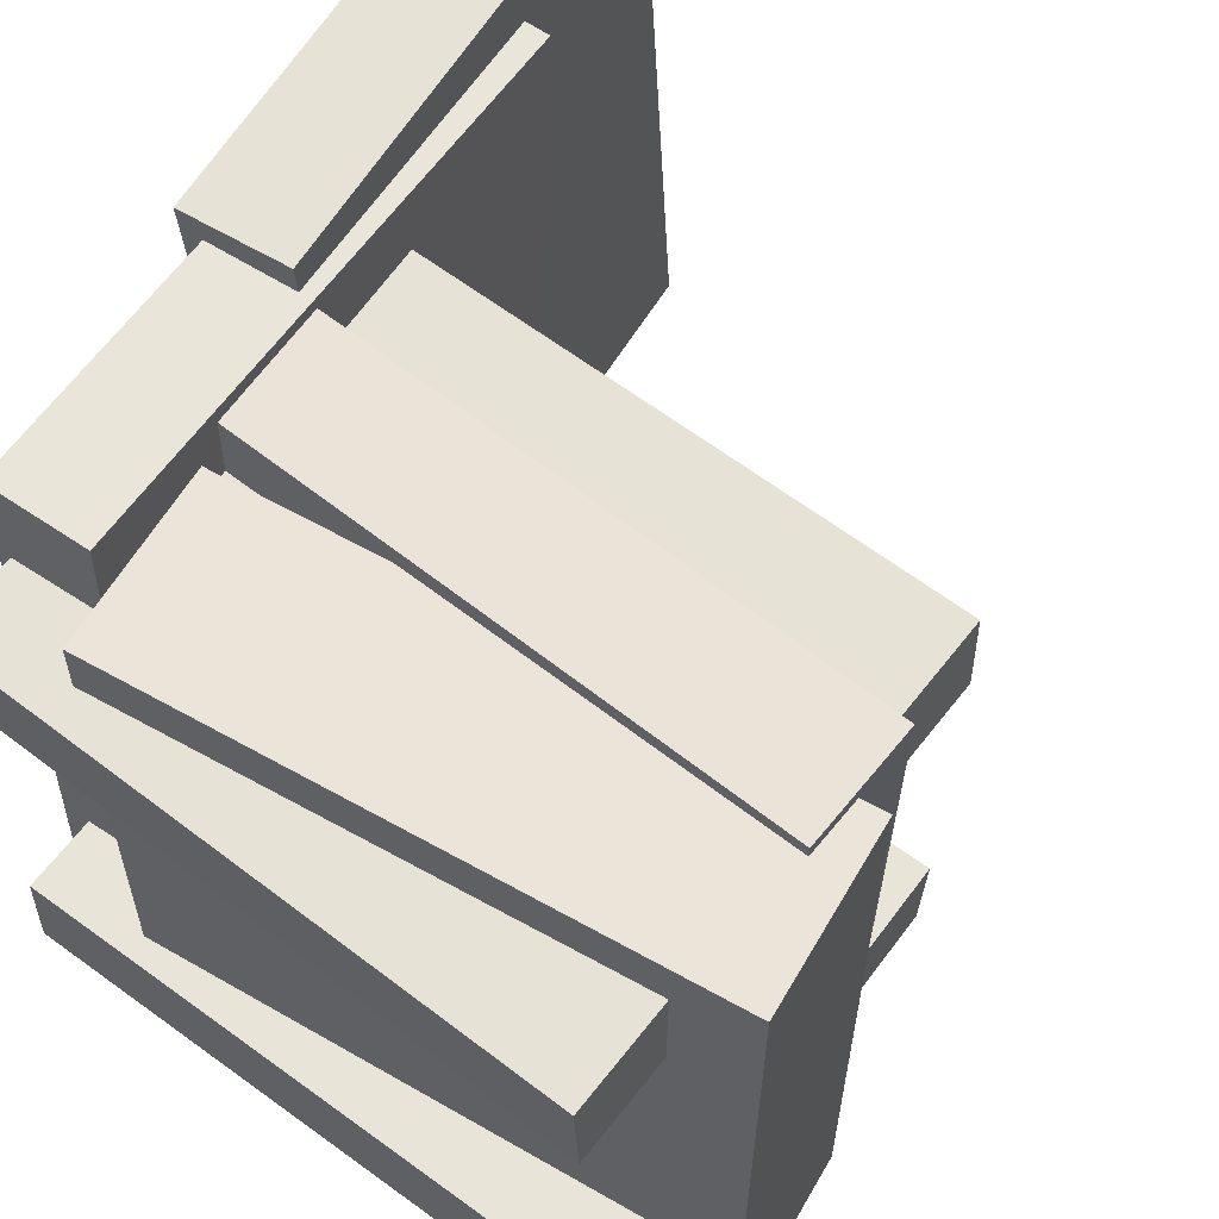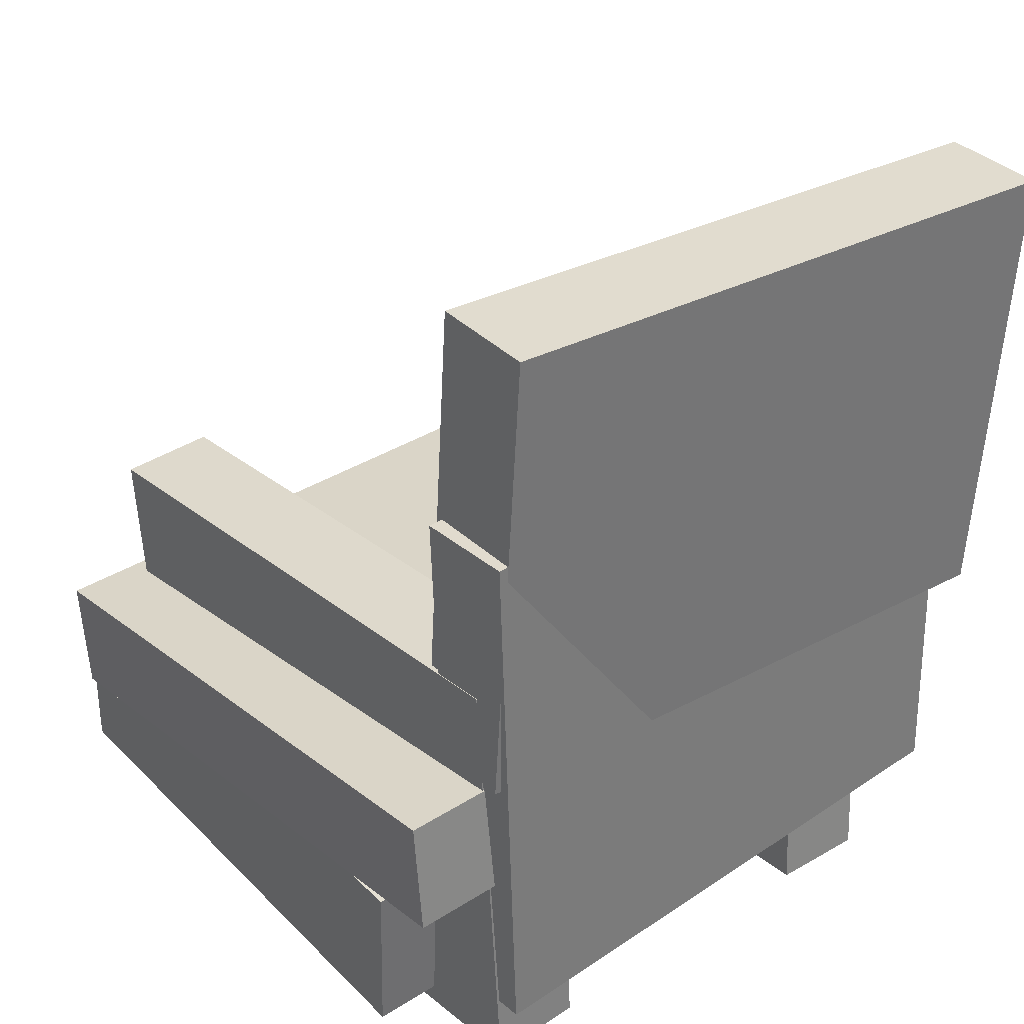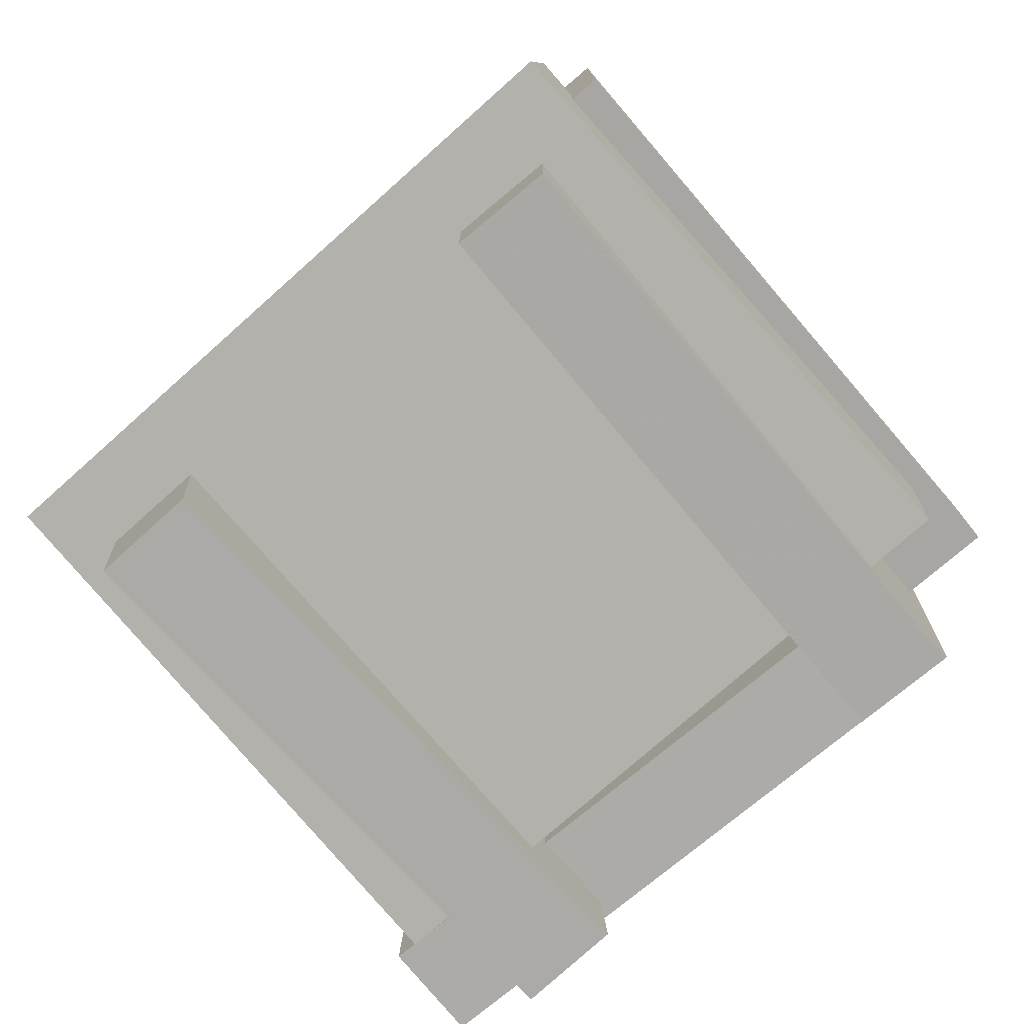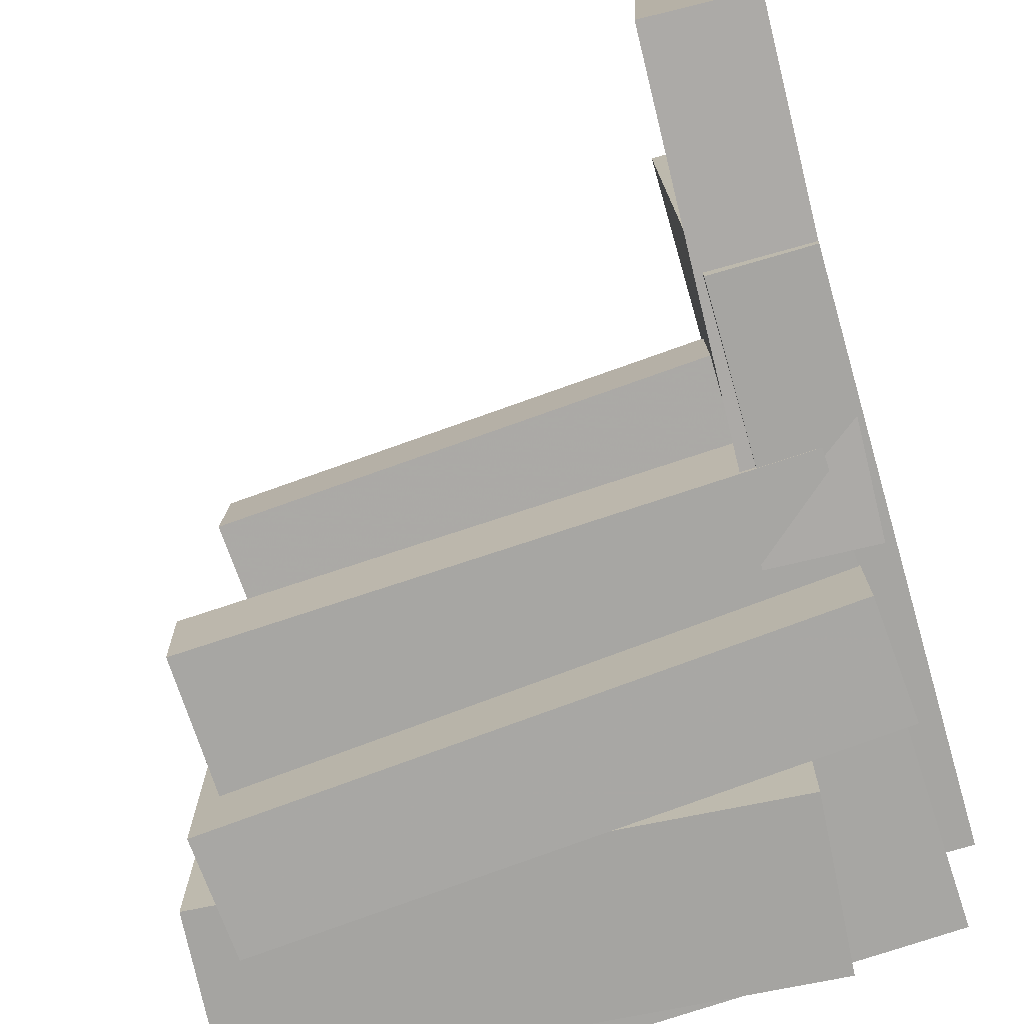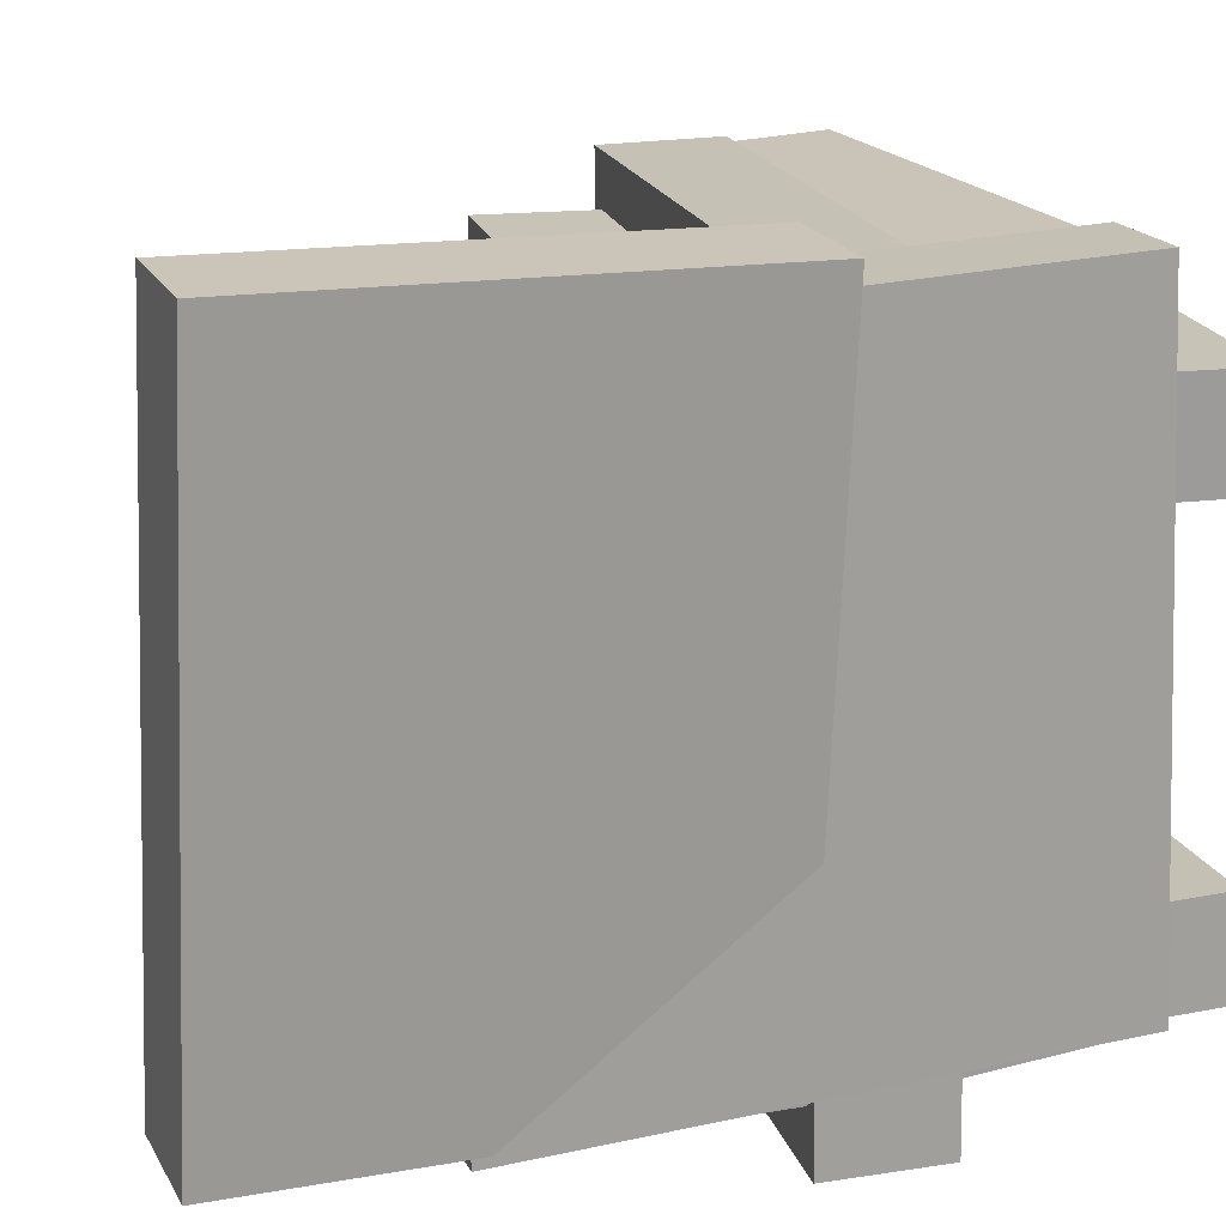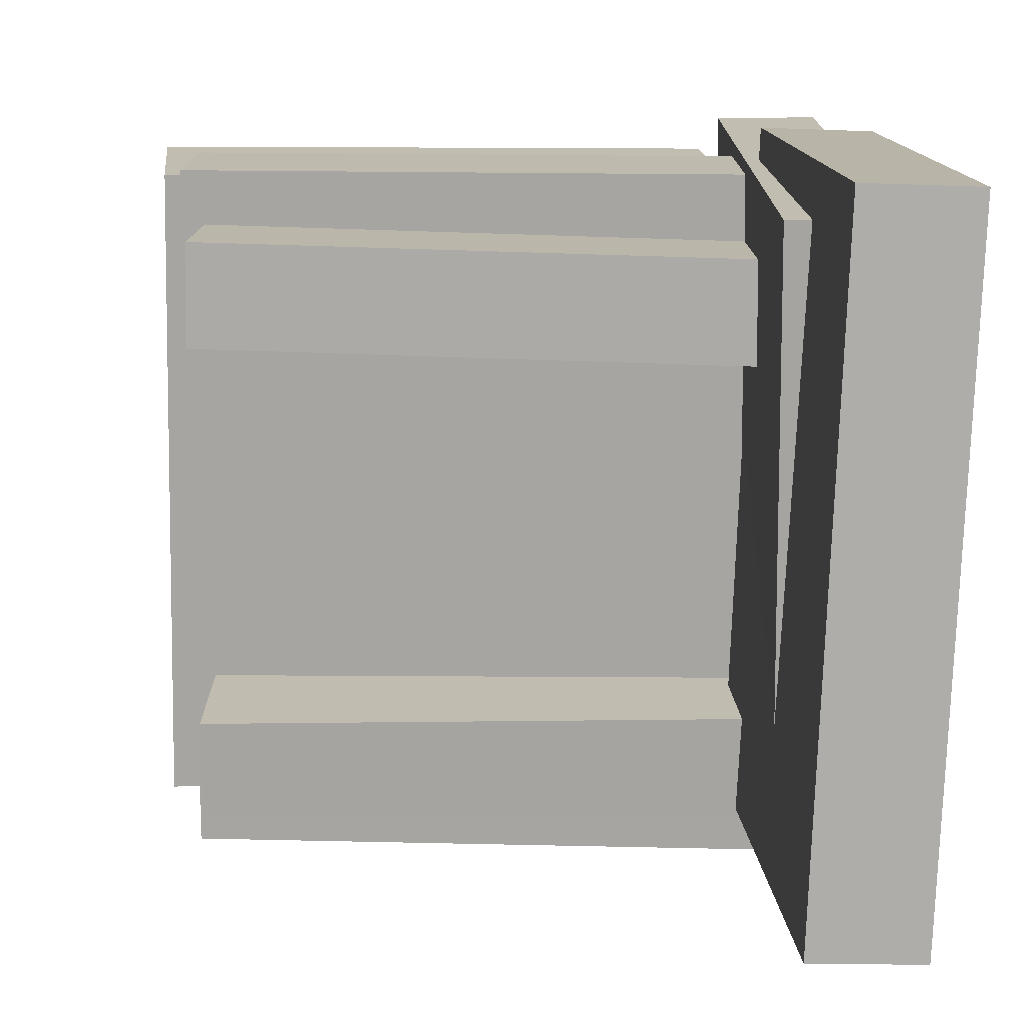
<metadata>
{"format":"obj","ext":"obj","renderer":"f3d","projection":"perspective","resolution":1024,"background":"white","views":[{"elev":62.2,"azim":34.5,"up":"+Z"},{"elev":32.8,"azim":-130.4,"up":"+Y"},{"elev":-78.0,"azim":130.6,"up":"+Y"},{"elev":-75.6,"azim":-163.7,"up":"+Z"},{"elev":18.5,"azim":-109.1,"up":"+Z"},{"elev":14.6,"azim":178.7,"up":"+Z"}]}
</metadata>
<code>
v -0.2216 -0.06032 -0.2663
v 0.2277 -0.09327 -0.2658
v -0.228 -0.1478 -0.2647
v 0.2212 -0.1808 -0.2642
v -0.2214 -0.05119 0.2411
v 0.2278 -0.08413 0.2416
v -0.2278 -0.1387 0.2427
v 0.2214 -0.1717 0.2432
f 1.0 7.0 5.0
f 1.0 3.0 7.0
f 1.0 4.0 3.0
f 1.0 2.0 4.0
f 3.0 8.0 7.0
f 3.0 4.0 8.0
f 5.0 7.0 8.0
f 5.0 8.0 6.0
f 1.0 5.0 6.0
f 1.0 6.0 2.0
f 2.0 6.0 8.0
f 2.0 8.0 4.0
v -0.2287 -0.3201 -0.1928
v -0.2179 0.0222 -0.205
v 0.2045 -0.3341 -0.1983
v 0.2153 0.008269 -0.2105
v -0.2277 -0.3176 -0.1209
v -0.2169 0.02472 -0.1331
v 0.2055 -0.3315 -0.1264
v 0.2163 0.01079 -0.1386
f 9.0 15.0 13.0
f 9.0 11.0 15.0
f 9.0 12.0 11.0
f 9.0 10.0 12.0
f 11.0 16.0 15.0
f 11.0 12.0 16.0
f 13.0 15.0 16.0
f 13.0 16.0 14.0
f 9.0 13.0 14.0
f 9.0 14.0 10.0
f 10.0 14.0 16.0
f 10.0 16.0 12.0
v -0.1955 0.2935 0.2829
v -0.1768 0.307 -0.1943
v -0.2741 0.2902 0.2797
v -0.2554 0.3037 -0.1975
v -0.1802 -0.05791 0.2736
v -0.1615 -0.04443 -0.2037
v -0.2588 -0.06125 0.2704
v -0.2401 -0.04777 -0.2068
f 17.0 23.0 21.0
f 17.0 19.0 23.0
f 17.0 20.0 19.0
f 17.0 18.0 20.0
f 19.0 24.0 23.0
f 19.0 20.0 24.0
f 21.0 23.0 24.0
f 21.0 24.0 22.0
f 17.0 21.0 22.0
f 17.0 22.0 18.0
f 18.0 22.0 24.0
f 18.0 24.0 20.0
v -0.1688 -0.2472 0.2586
v -0.1706 0.1655 0.2422
v -0.2416 -0.2475 0.2594
v -0.2433 0.1653 0.243
v -0.1738 -0.2652 -0.1934
v -0.1755 0.1475 -0.2098
v -0.2465 -0.2655 -0.1926
v -0.2482 0.1473 -0.209
f 25.0 31.0 29.0
f 25.0 27.0 31.0
f 25.0 28.0 27.0
f 25.0 26.0 28.0
f 27.0 32.0 31.0
f 27.0 28.0 32.0
f 29.0 31.0 32.0
f 29.0 32.0 30.0
f 25.0 29.0 30.0
f 25.0 30.0 26.0
f 26.0 30.0 32.0
f 26.0 32.0 28.0
v 0.2527 -0.1463 -0.2435
v 0.2433 -0.1285 0.2321
v 0.263 -0.2749 -0.2385
v 0.2537 -0.2571 0.2371
v -0.1584 -0.1795 -0.2504
v -0.1678 -0.1617 0.2252
v -0.1481 -0.3081 -0.2453
v -0.1575 -0.2903 0.2302
f 33.0 39.0 37.0
f 33.0 35.0 39.0
f 33.0 36.0 35.0
f 33.0 34.0 36.0
f 35.0 40.0 39.0
f 35.0 36.0 40.0
f 37.0 39.0 40.0
f 37.0 40.0 38.0
f 33.0 37.0 38.0
f 33.0 38.0 34.0
f 34.0 38.0 40.0
f 34.0 40.0 36.0
v -0.2151 0.0314 0.1939
v -0.2133 0.03238 0.1204
v -0.2369 -0.3112 0.1889
v -0.235 -0.3103 0.1153
v 0.2168 0.003867 0.2043
v 0.2187 0.004844 0.1308
v 0.1951 -0.3388 0.1992
v 0.197 -0.3378 0.1257
f 41.0 47.0 45.0
f 41.0 43.0 47.0
f 41.0 44.0 43.0
f 41.0 42.0 44.0
f 43.0 48.0 47.0
f 43.0 44.0 48.0
f 45.0 47.0 48.0
f 45.0 48.0 46.0
f 41.0 45.0 46.0
f 41.0 46.0 42.0
f 42.0 46.0 48.0
f 42.0 48.0 44.0

</code>
